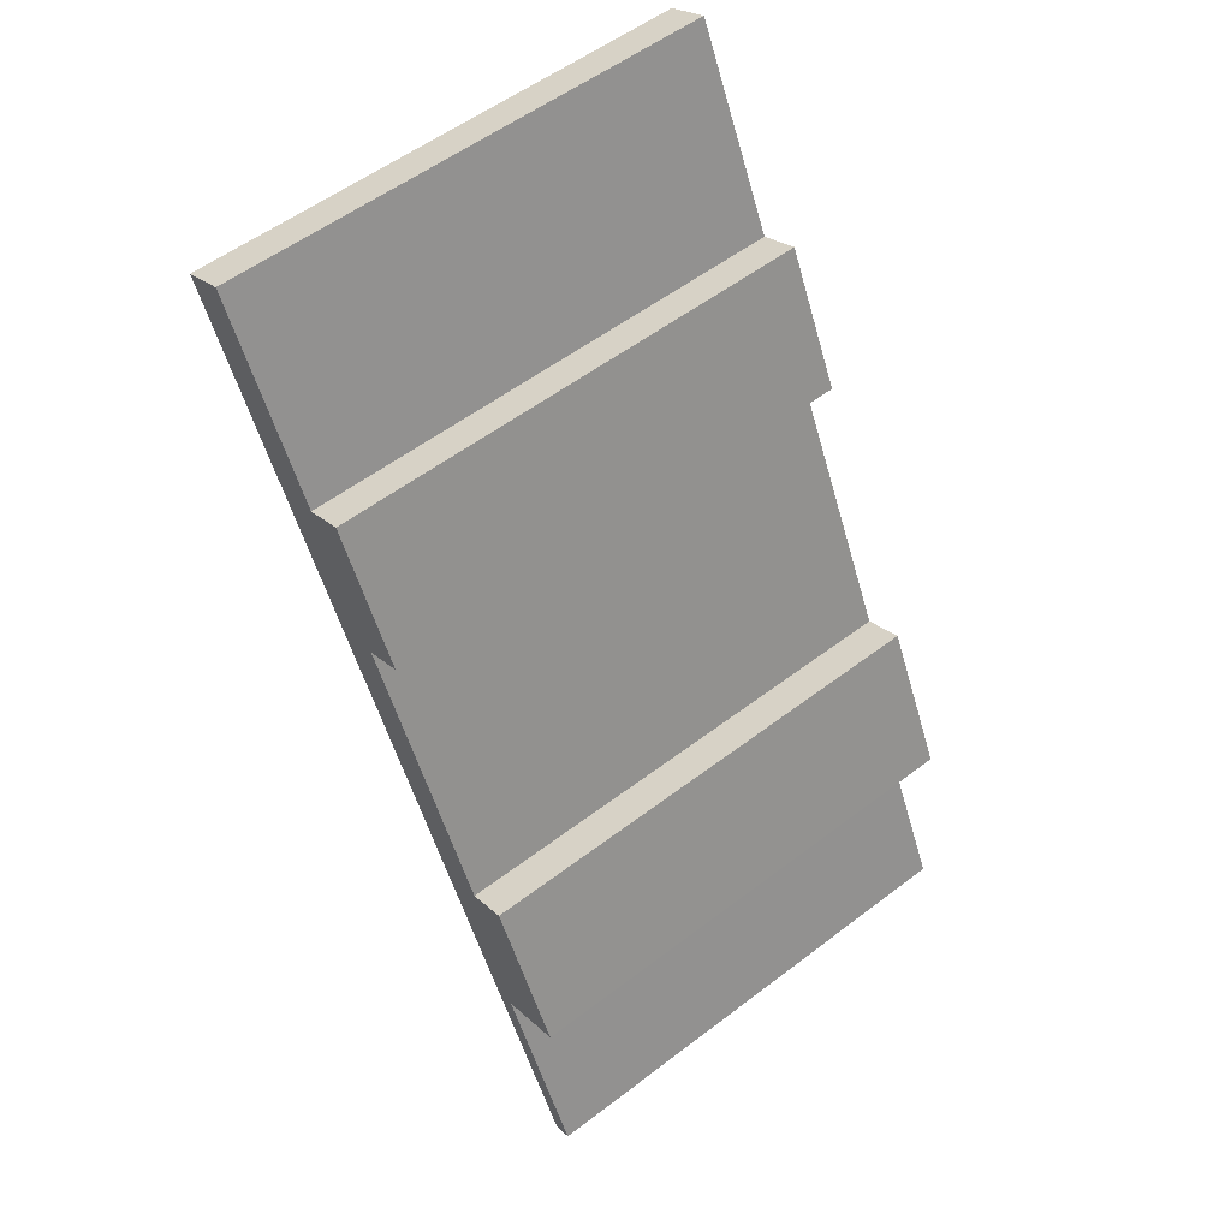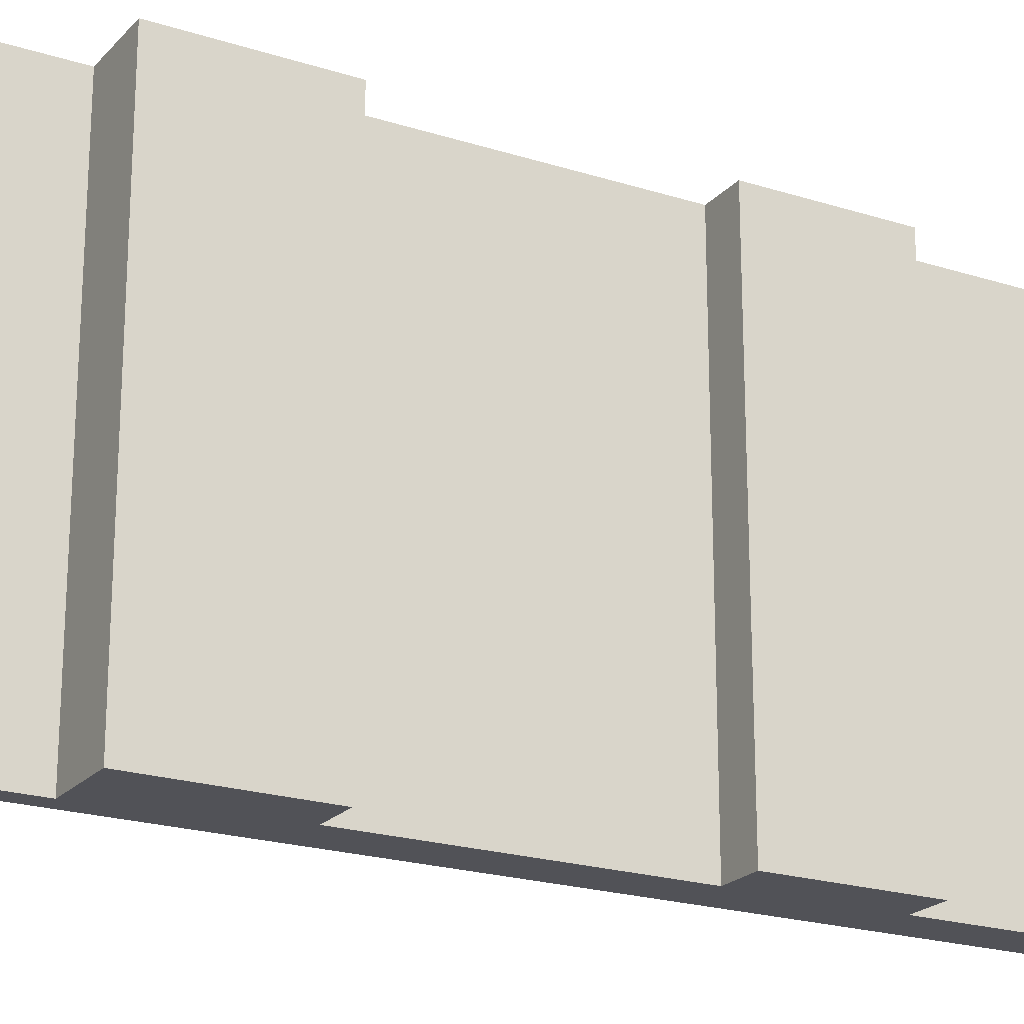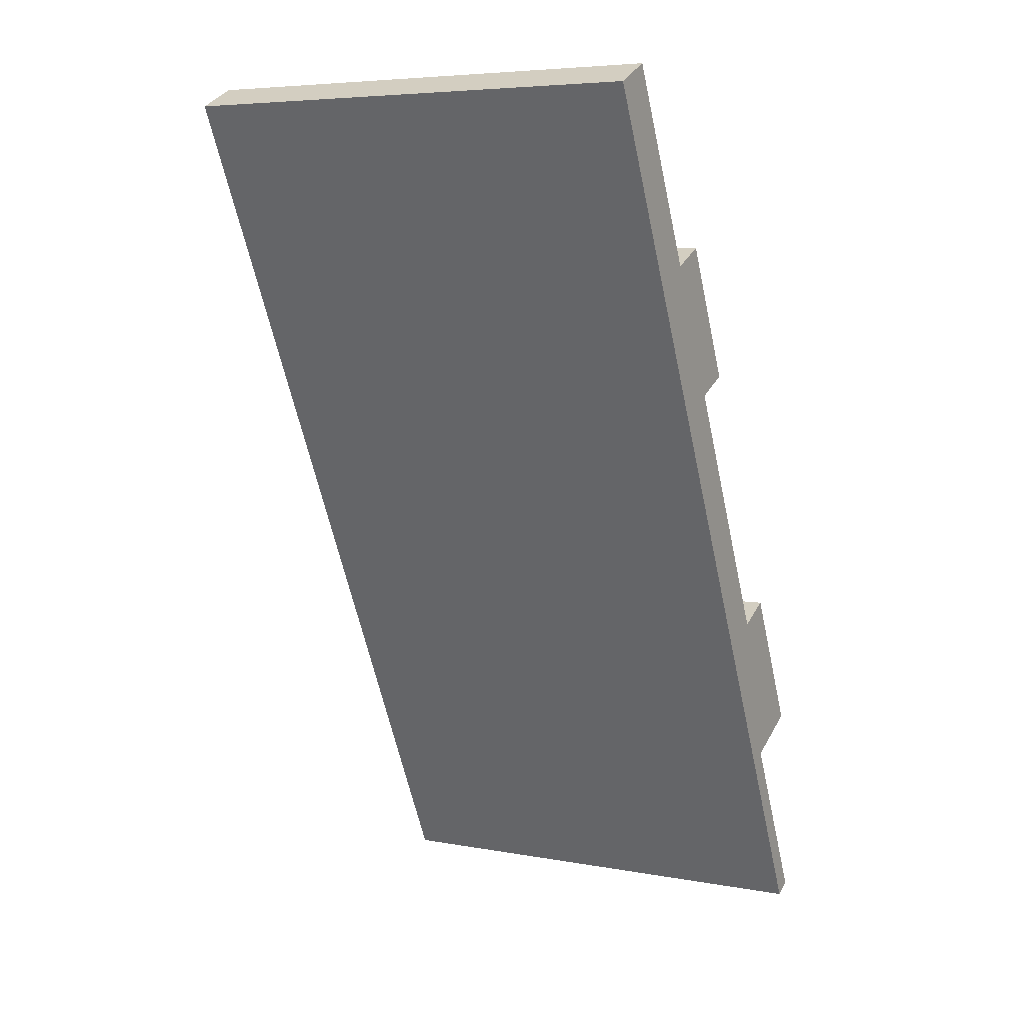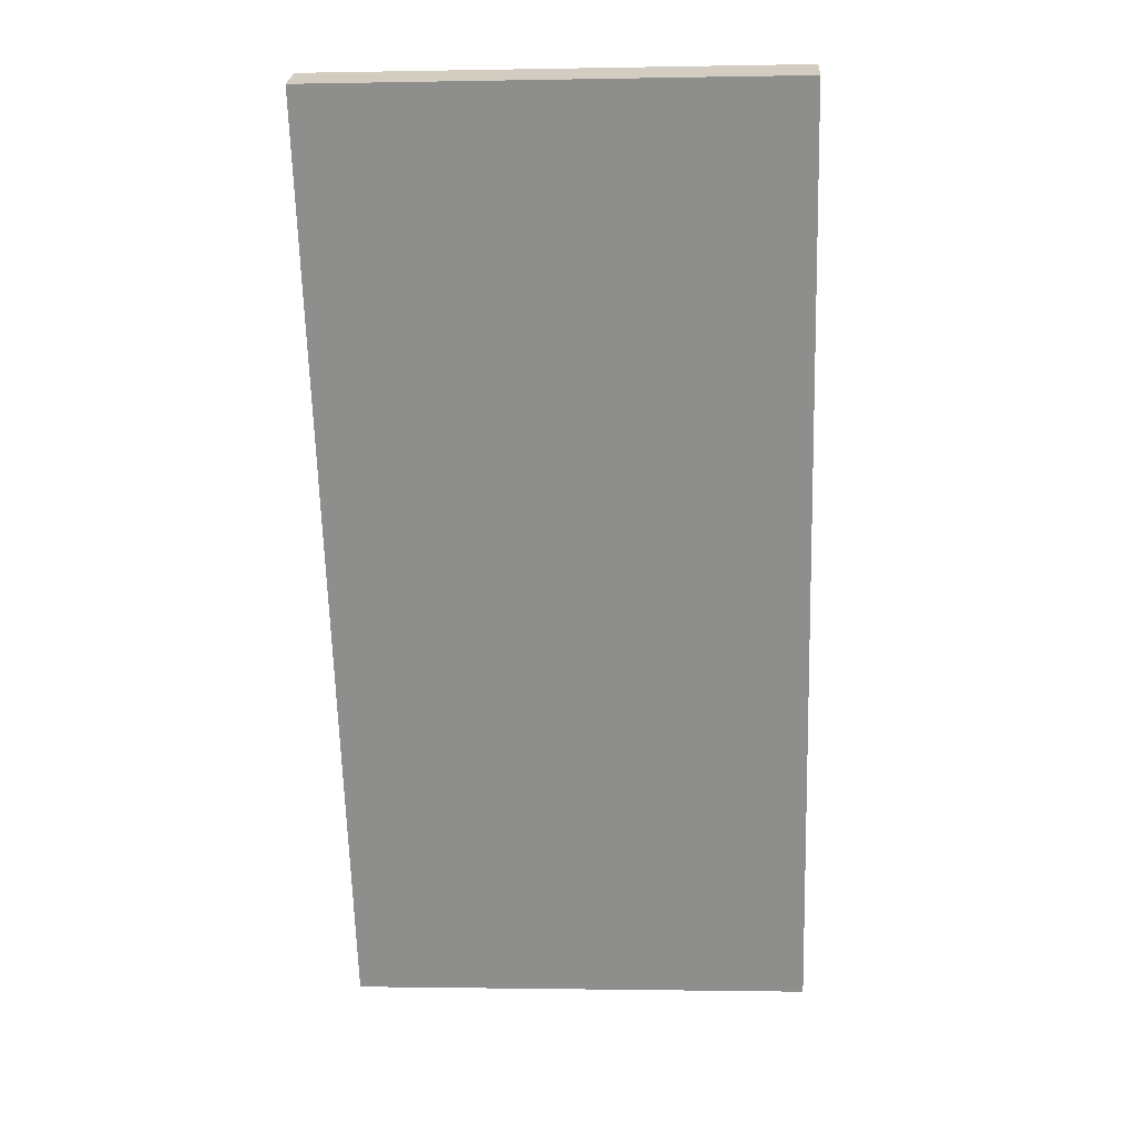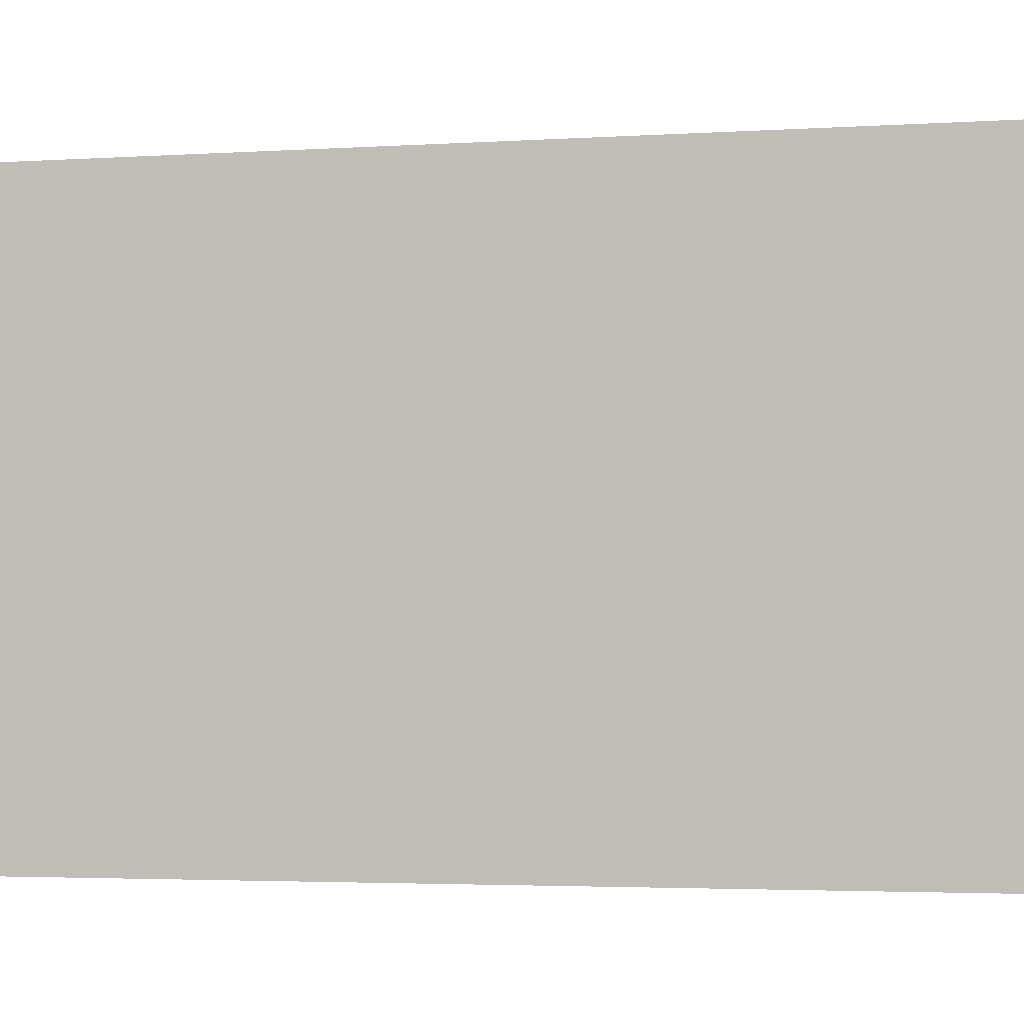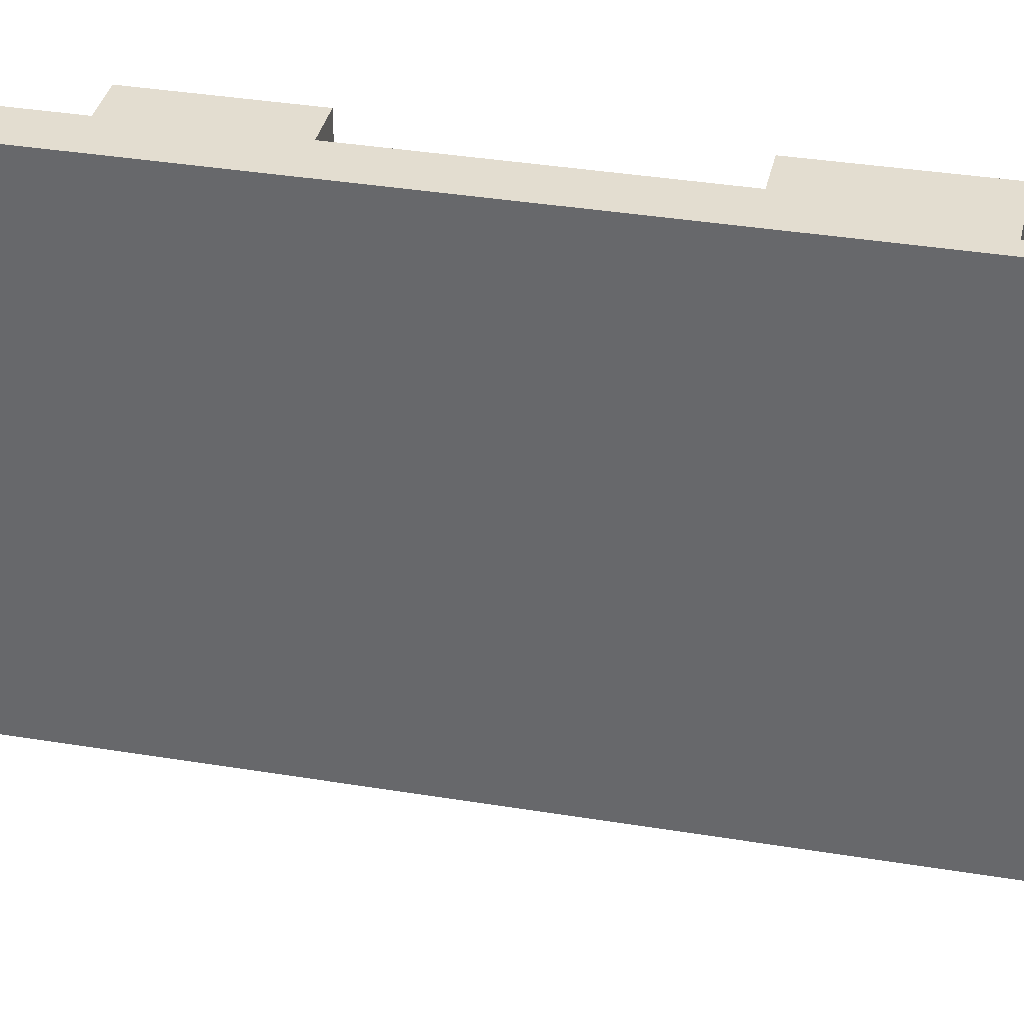
<metadata>
{"format":"obj","ext":"obj","renderer":"f3d","projection":"perspective","resolution":1024,"background":"white","views":[{"elev":55.9,"azim":-128.6,"up":"+Z"},{"elev":-21.5,"azim":-93.4,"up":"+Y"},{"elev":6.0,"azim":118.8,"up":"+Z"},{"elev":-1.4,"azim":93.8,"up":"+Z"},{"elev":-2.7,"azim":130.8,"up":"+Y"},{"elev":35.5,"azim":128.4,"up":"+Y"}]}
</metadata>
<code>
v  2.309 12.24 8.709
v  2.131 12.24 4.338
v  0.535 12.24 5.129
v  7.097 12.24 18.51
v  6.441 12.24 14.71
v  5.471 12.24 15.18
v  0.467 12.24 -0.23
v  0 12.24 7.495e-16
v  11.46 12.24 22.28
v  3.277 12.24 8.229
v  8.067 12.24 18.04
v  9.353 12.24 20.66
v  9.378 12.24 20.71
v  10.41 12.24 22.8
v  10.41 -1.396e-15 22.8
v  9.378 -1.268e-15 20.71
v  8.067 -1.104e-15 18.04
v  9.353 -1.265e-15 20.66
v  0 0 0
v  2.131 -2.656e-16 4.338
v  0.535 -3.141e-16 5.129
v  2.309 -5.333e-16 8.709
v  3.277 -5.039e-16 8.229
v  6.441 -9.005e-16 14.71
v  5.471 -9.295e-16 15.18
v  7.097 -1.133e-15 18.51
v  11.46 -1.364e-15 22.28
v  0.467 1.408e-17 -0.23
g defaultobject
f 1 2 3
f 4 5 6
f 2 7 8
f 7 2 9
f 9 2 10
f 10 2 1
f 9 10 5
f 9 5 11
f 11 5 4
f 9 11 12
f 9 12 13
f 9 13 14
f 13 15 14
f 15 13 12
f 15 12 11
f 15 11 16
f 16 11 17
f 16 17 18
f 19 2 8
f 2 19 20
f 21 1 3
f 1 21 22
f 23 5 10
f 5 23 24
f 25 4 6
f 4 25 26
f 15 9 14
f 9 15 27
f 22 10 1
f 10 22 23
f 26 11 4
f 11 26 17
f 27 7 9
f 7 27 28
f 28 8 7
f 8 28 19
f 20 3 2
f 3 20 21
f 24 6 5
f 6 24 25
f 27 19 28
f 19 27 20
f 20 27 23
f 20 23 21
f 23 27 24
f 24 27 17
f 24 17 25
f 17 27 18
f 18 27 16
f 16 27 15
f 26 25 17
f 22 21 23

</code>
